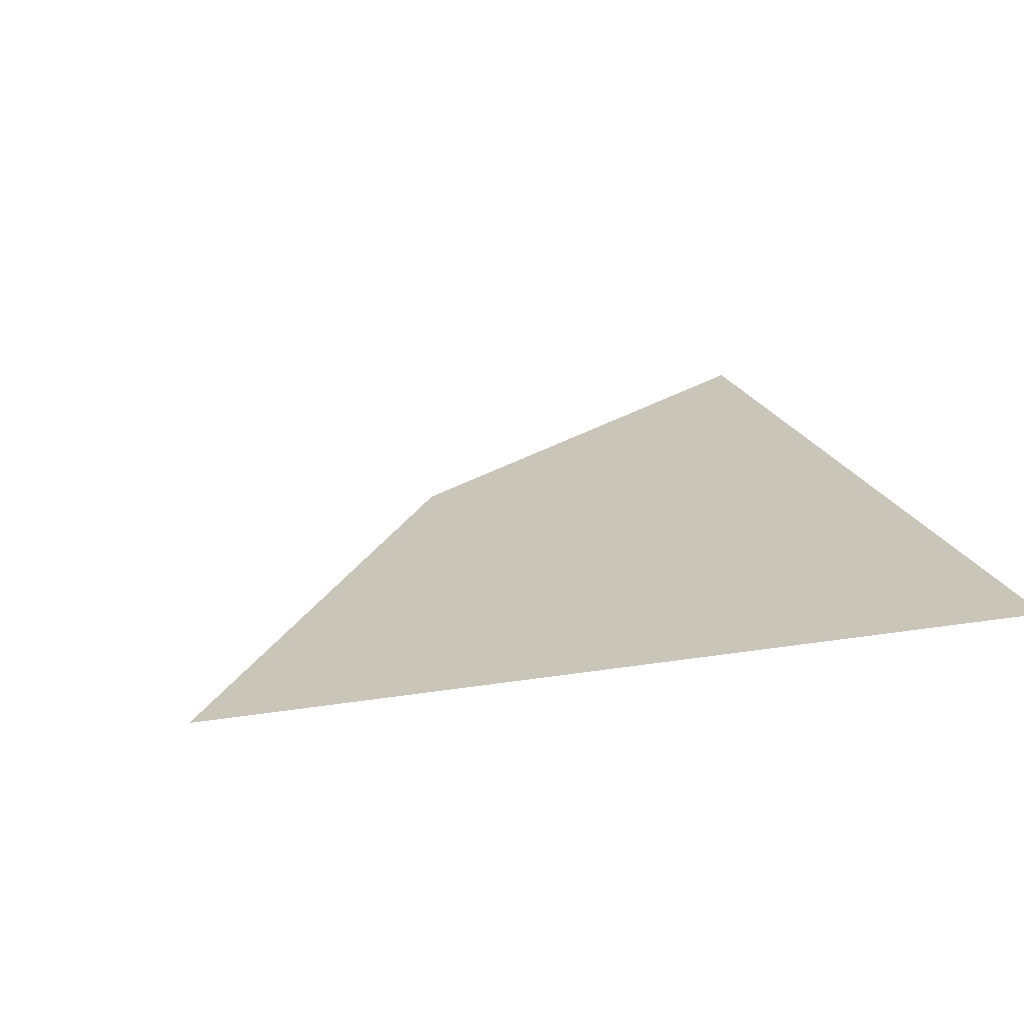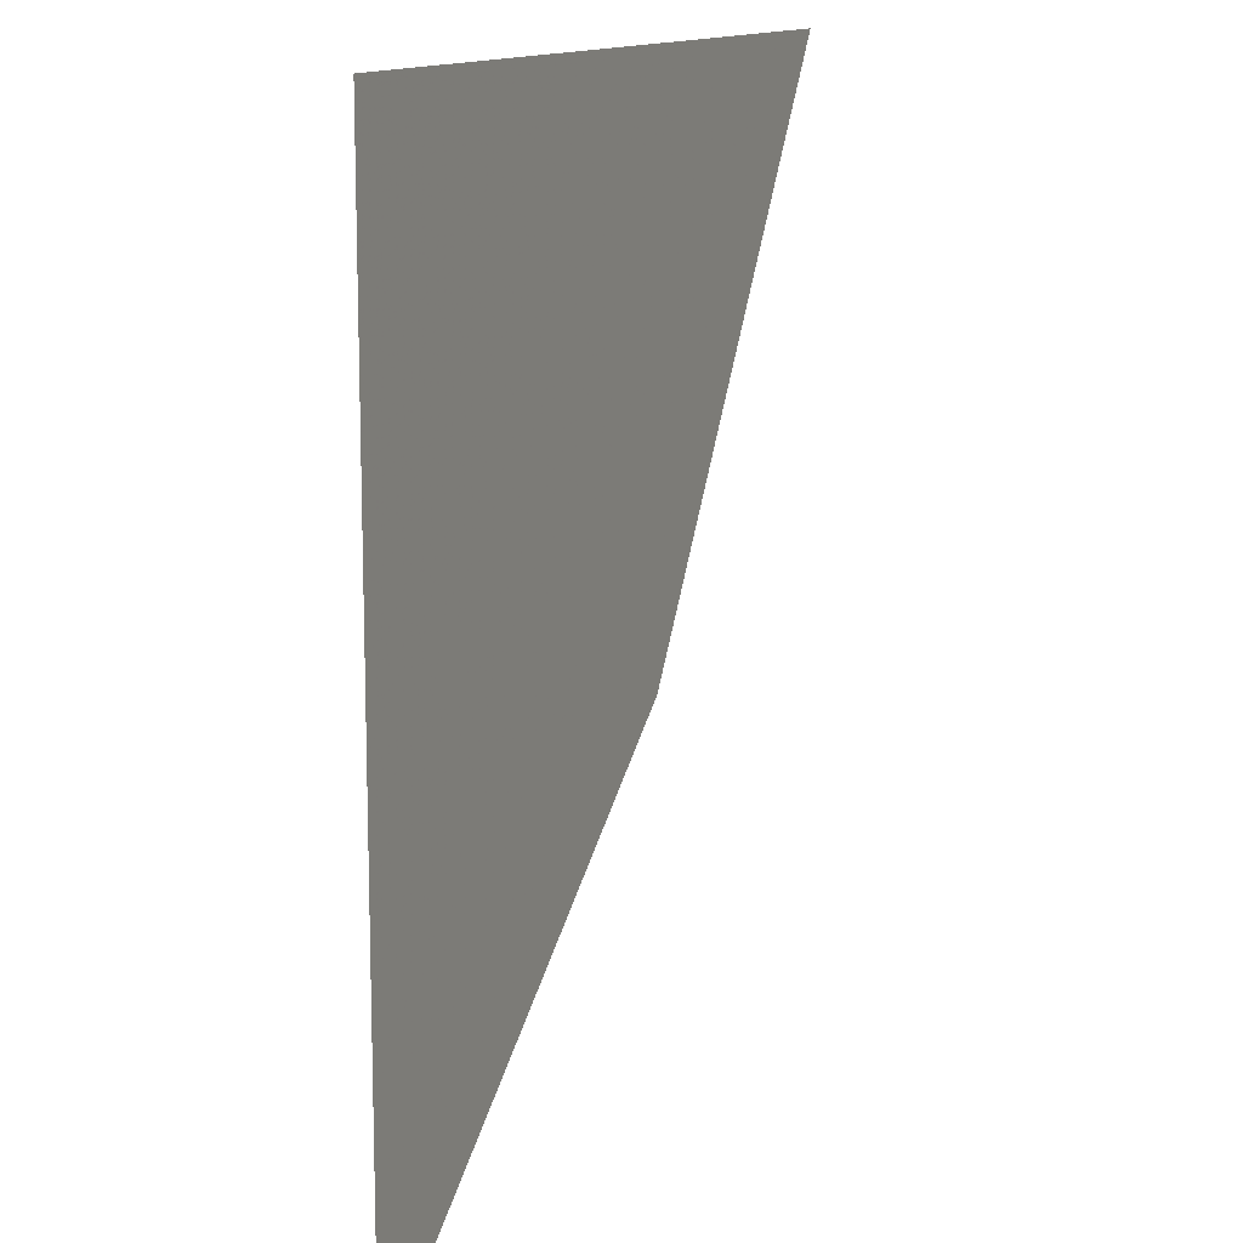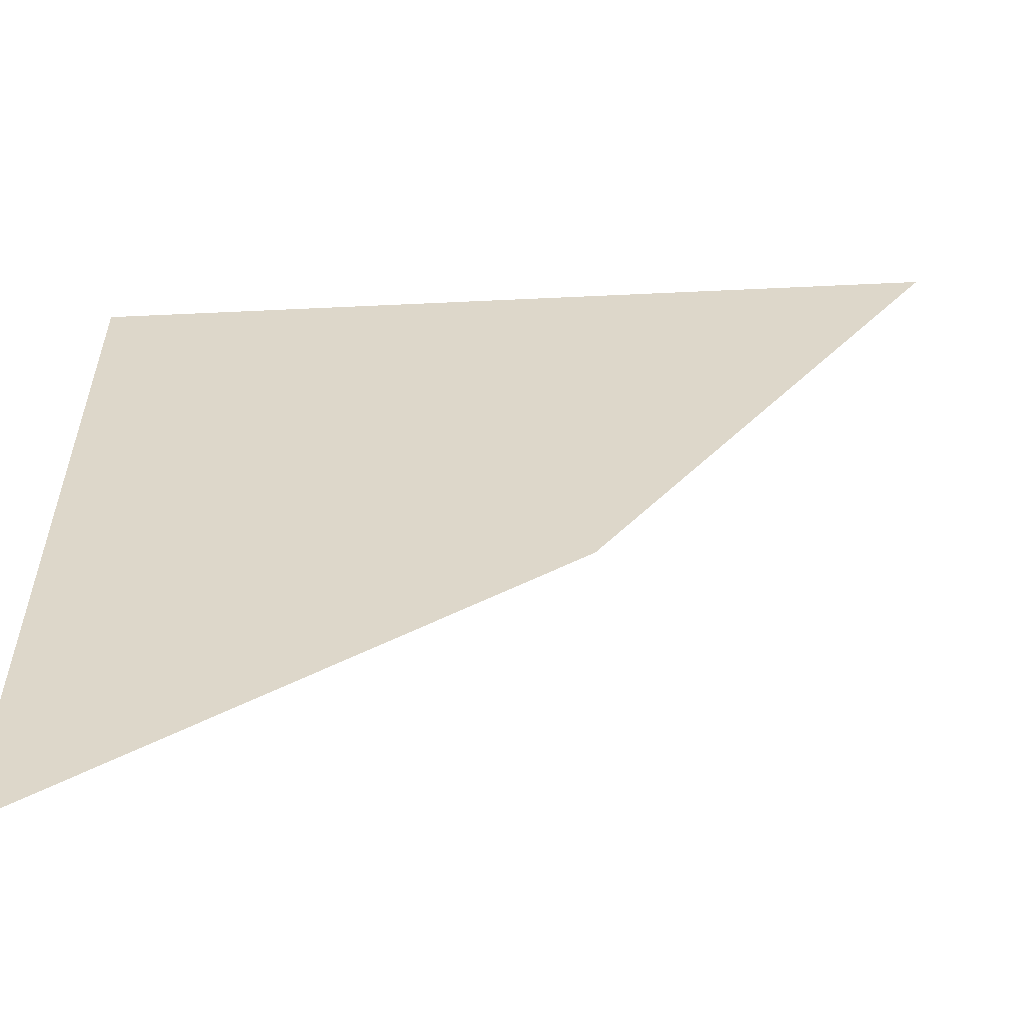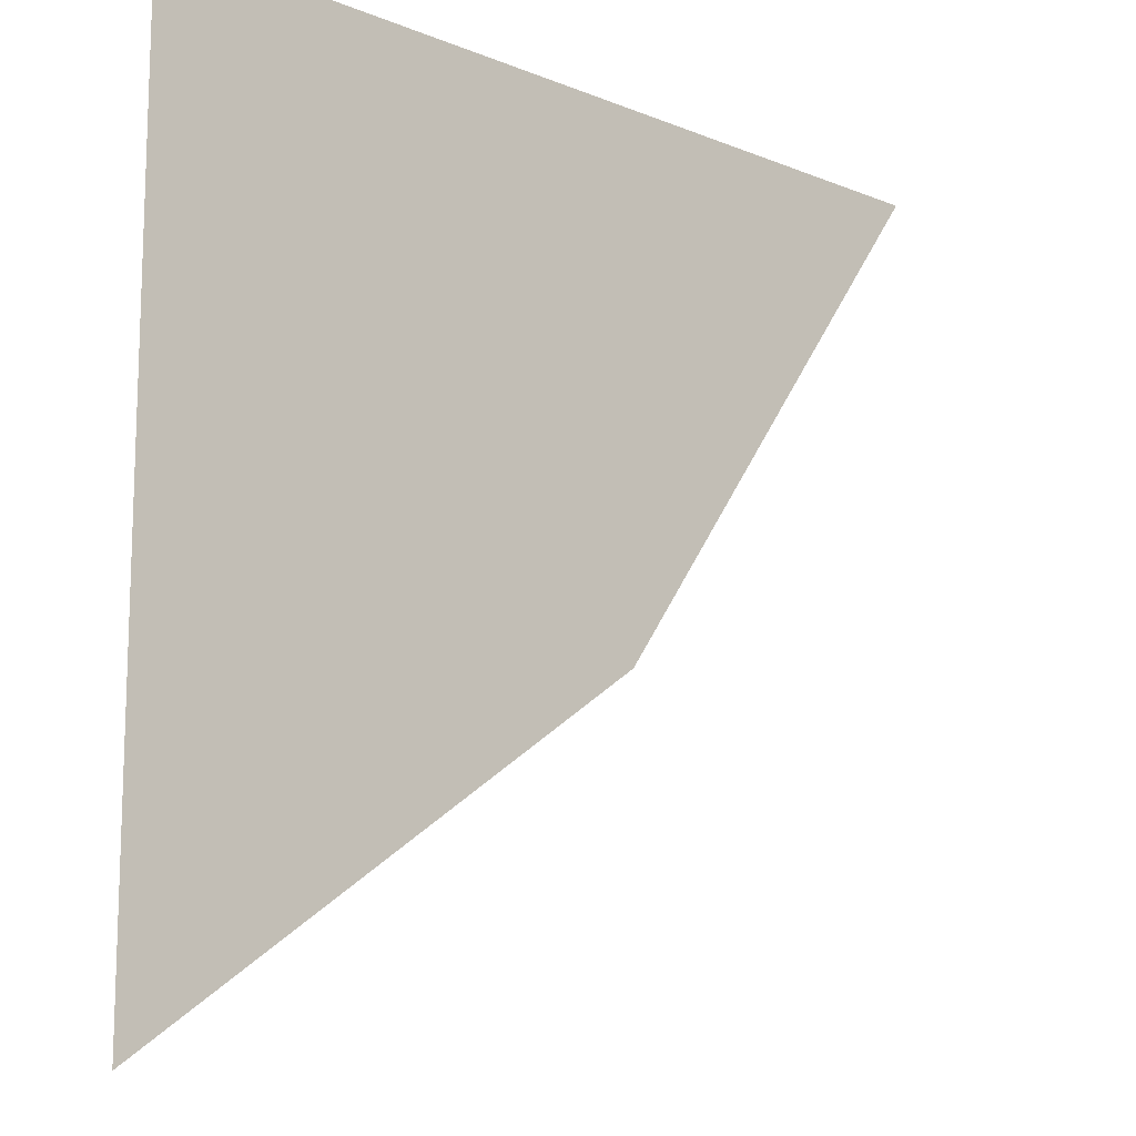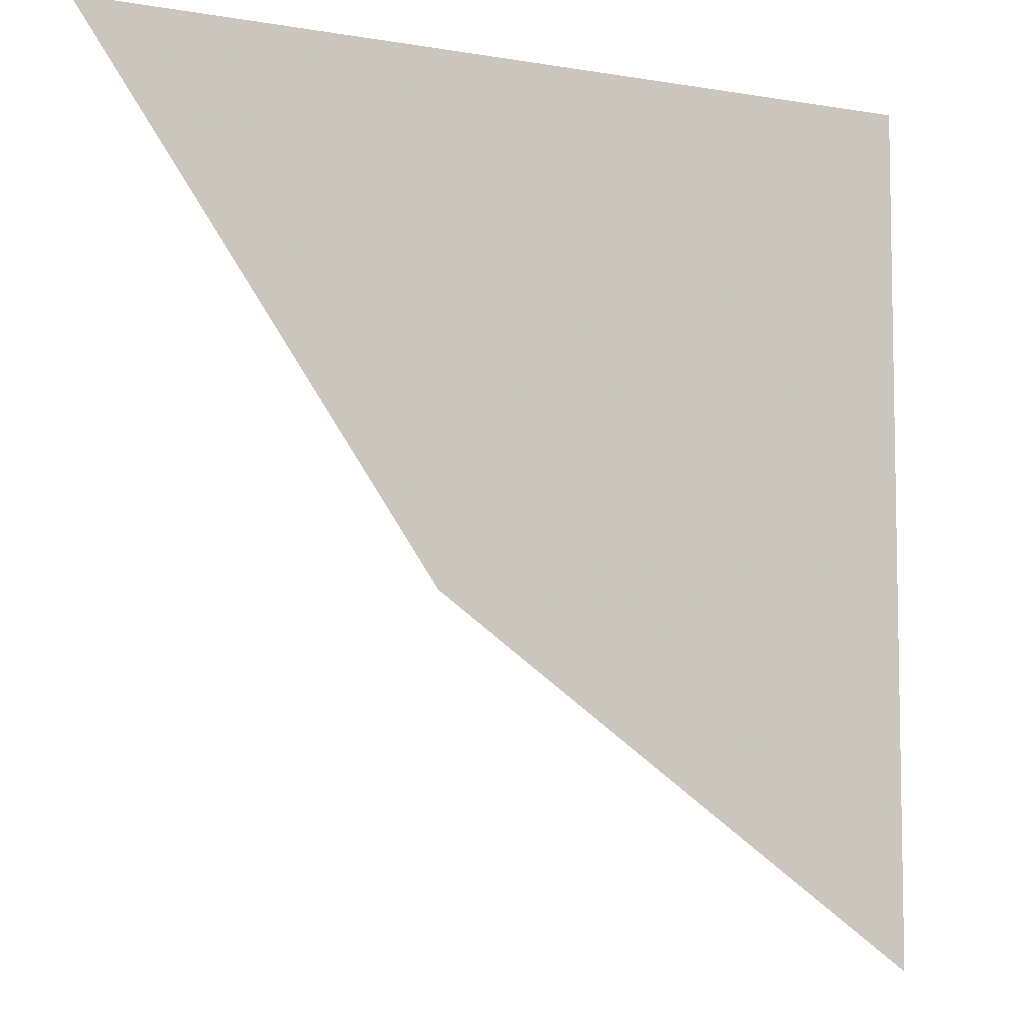
<metadata>
{"format":"obj","ext":"obj","renderer":"f3d","projection":"perspective","resolution":1024,"background":"white","views":[{"elev":20.7,"azim":-16.6,"up":"+Y"},{"elev":12.8,"azim":112.1,"up":"+Z"},{"elev":-58.2,"azim":-177.2,"up":"+Z"},{"elev":-13.5,"azim":137.6,"up":"+Z"},{"elev":-6.8,"azim":-26.7,"up":"+Z"}]}
</metadata>
<code>
v  1.074  0  1.074
v  0.6935  0  1.616
v  1.616  0  1.616
v  1.616  0  0.6935
f 1 3 2
f 1 4 3
f 1 2 4
f 2 3 4

</code>
